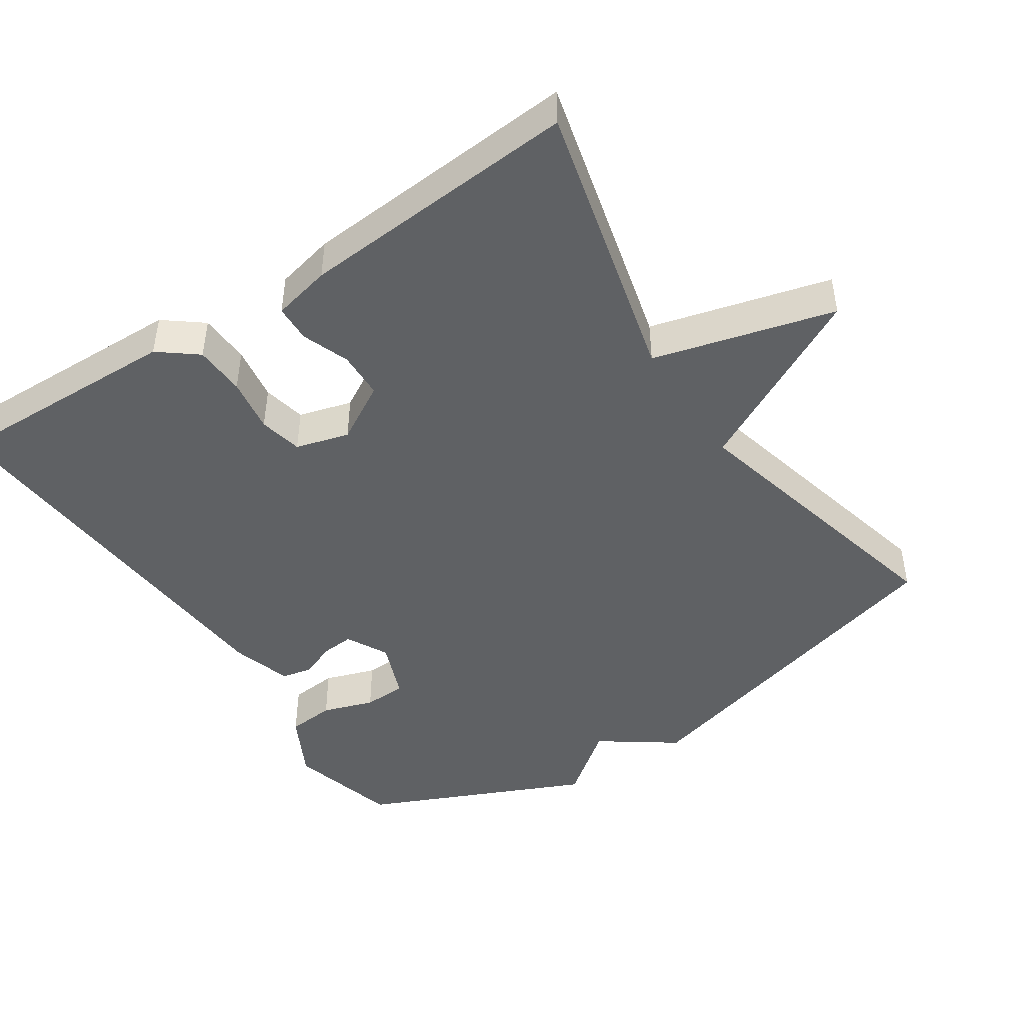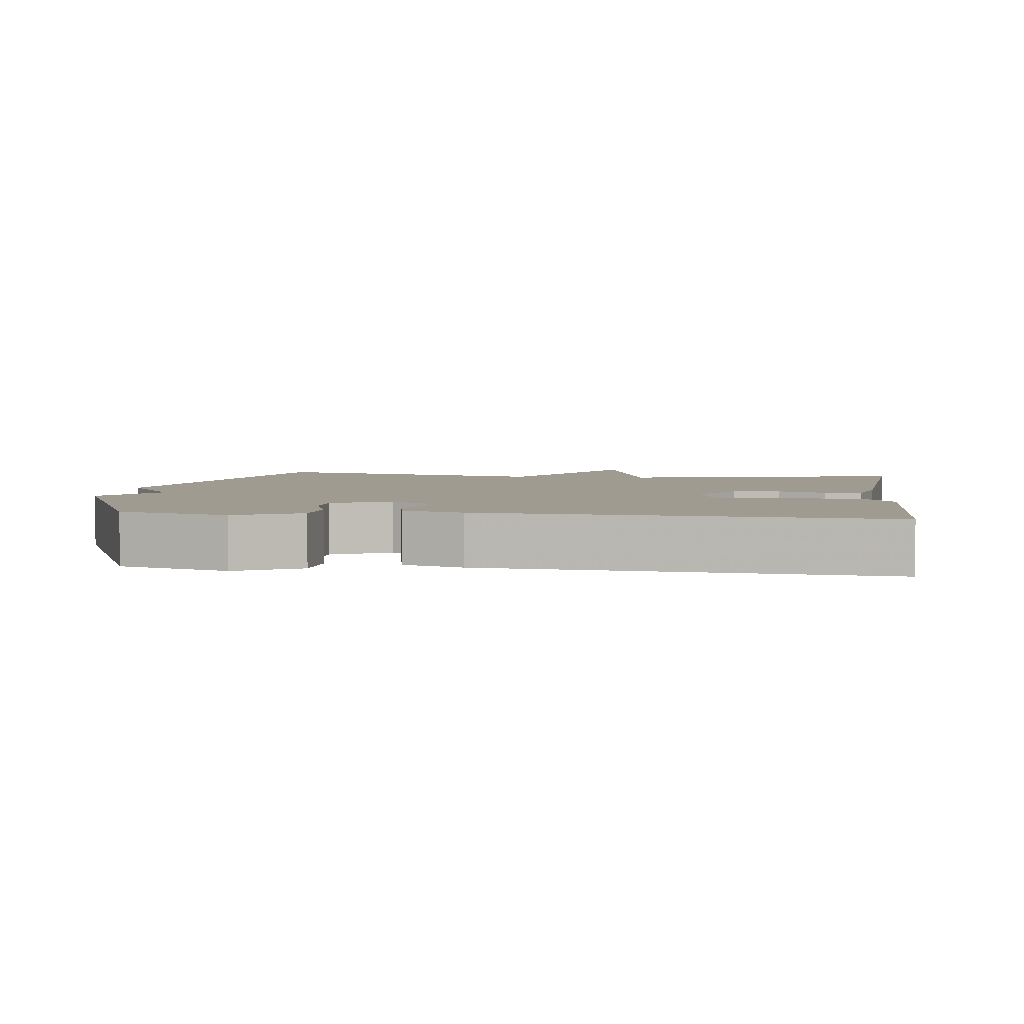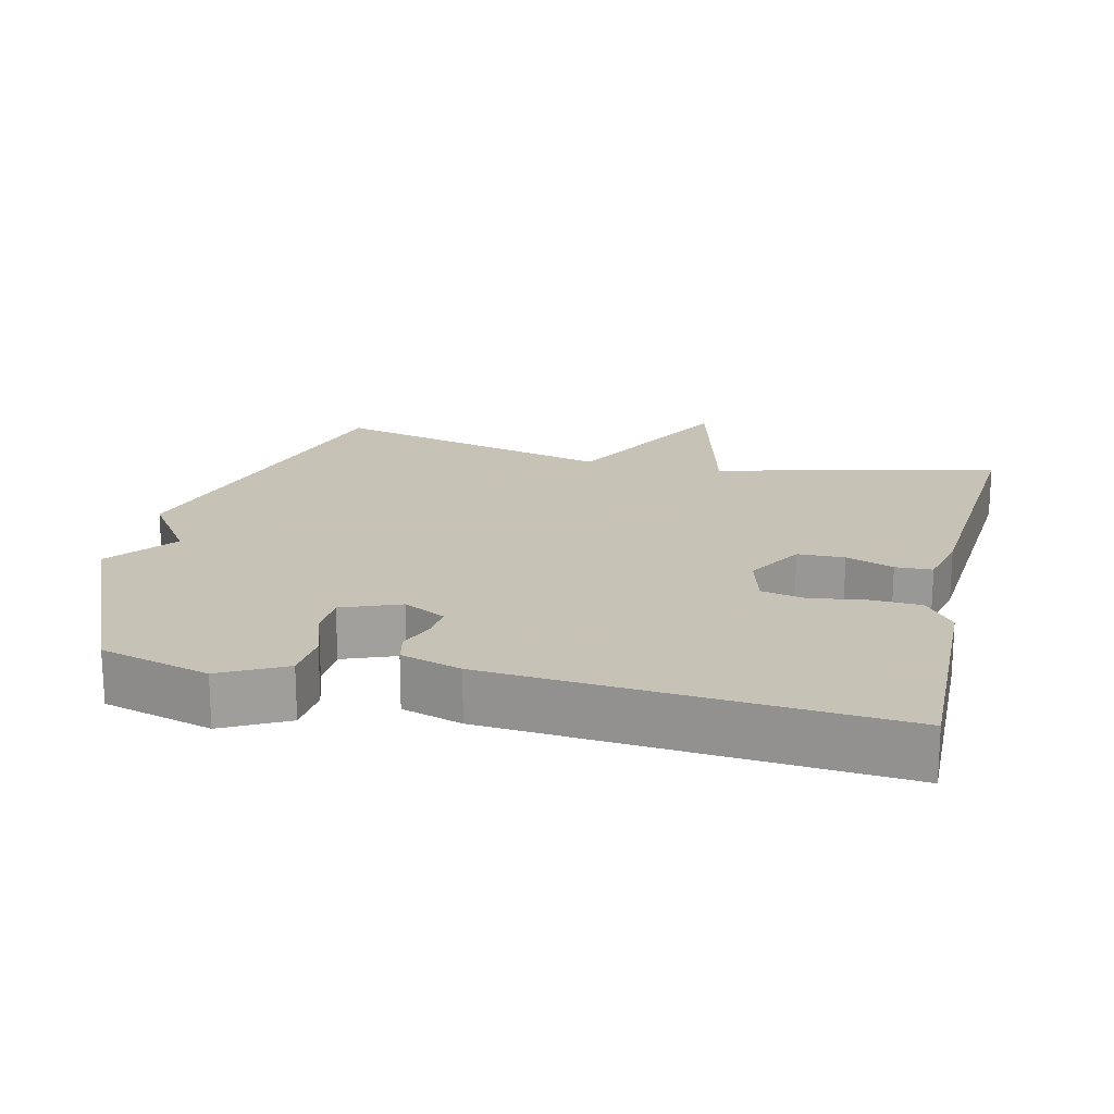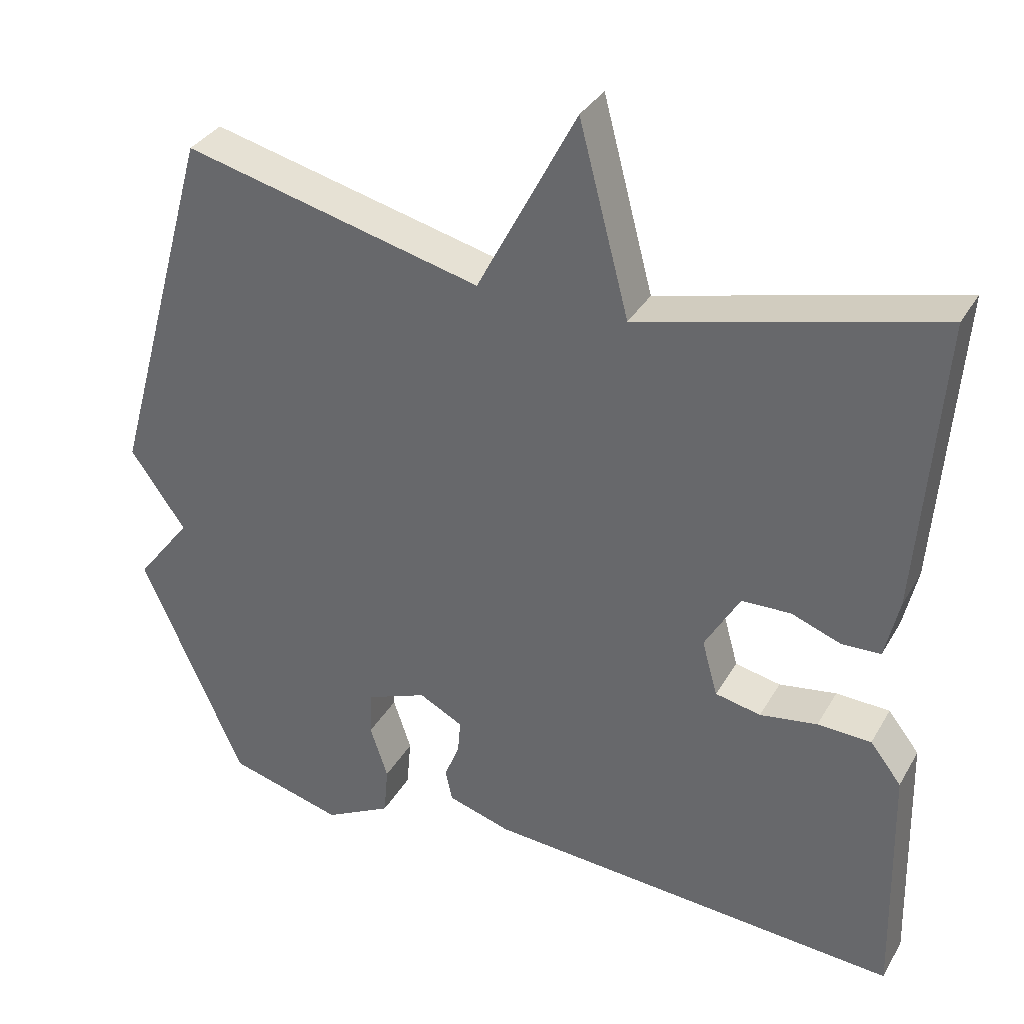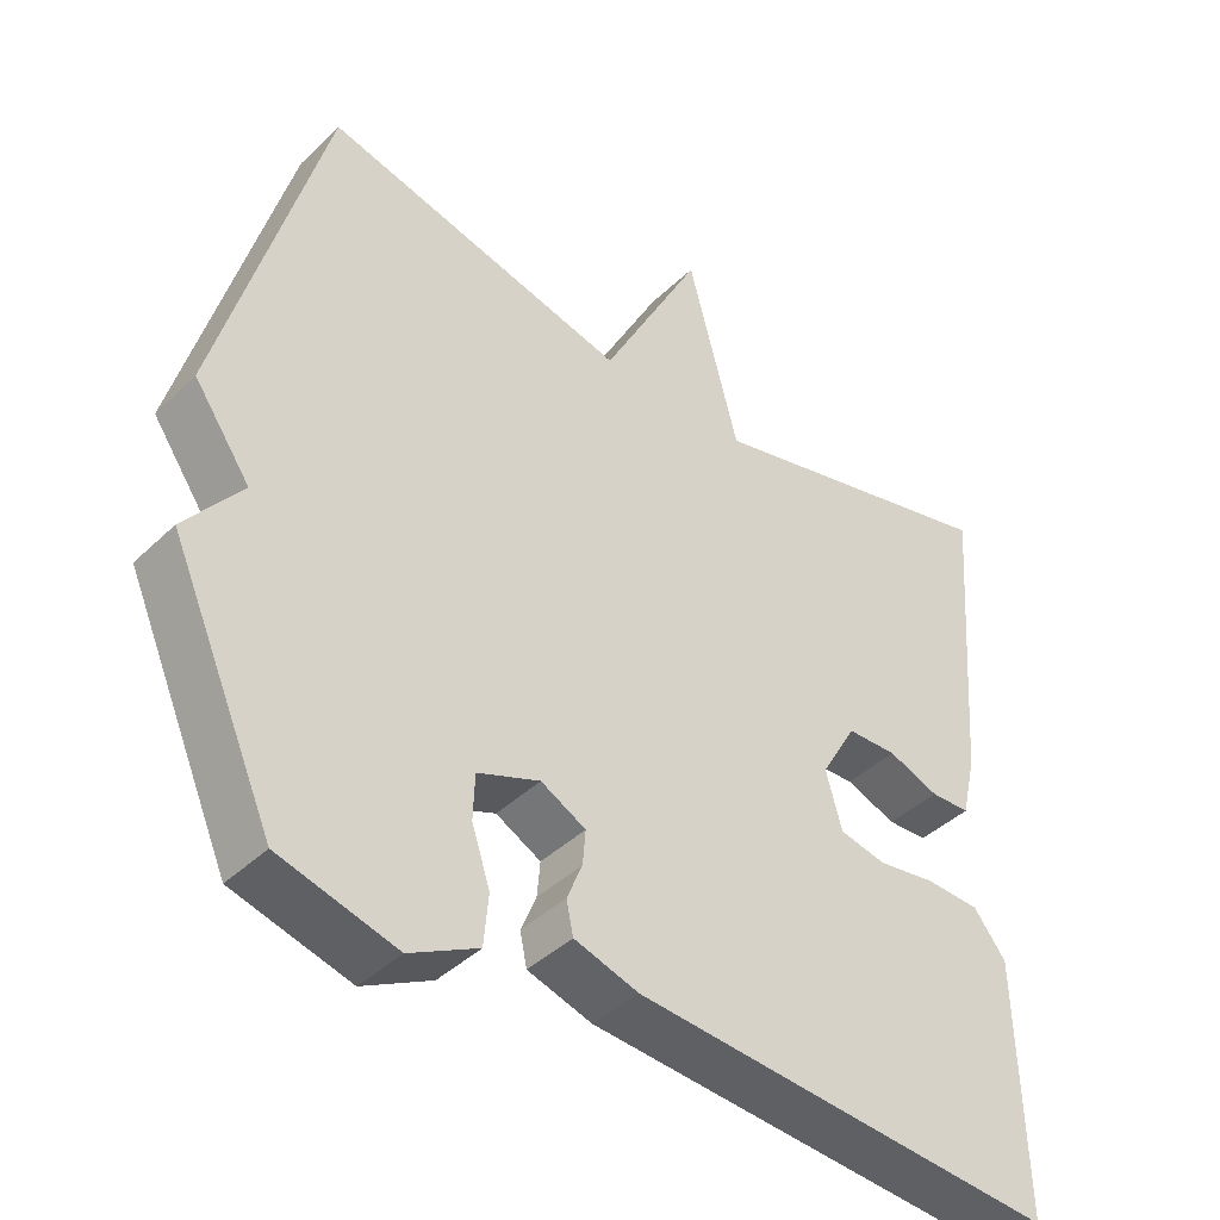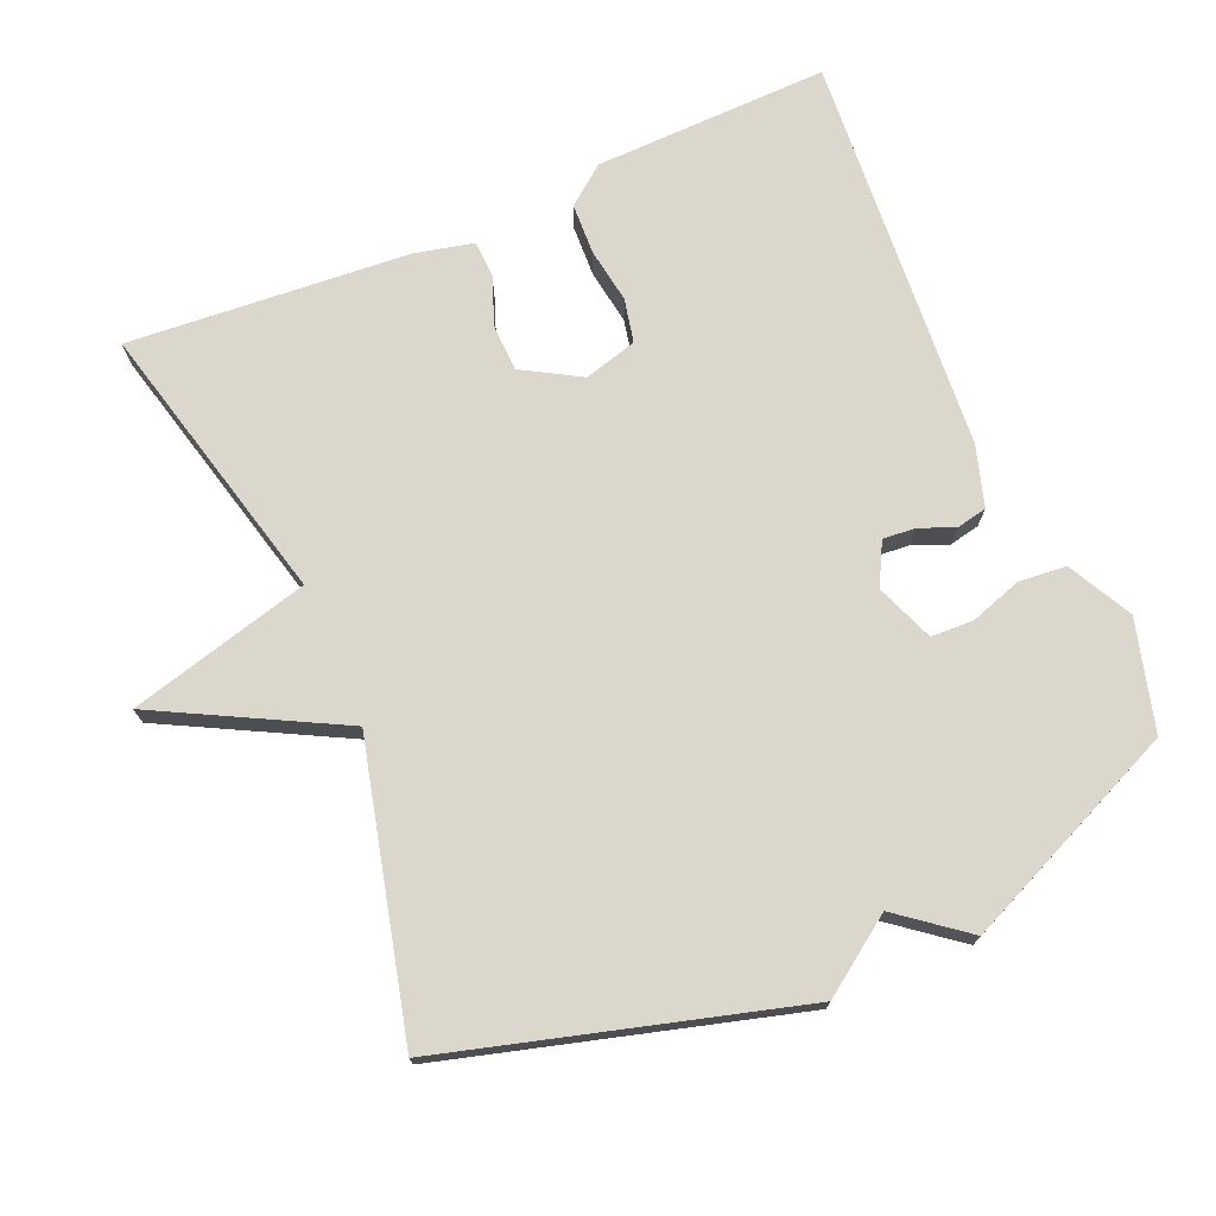
<metadata>
{"format":"obj","ext":"obj","renderer":"f3d","projection":"perspective","resolution":1024,"background":"white","views":[{"elev":-45.9,"azim":-56.6,"up":"+Y"},{"elev":4.0,"azim":-172.4,"up":"+Y"},{"elev":19.1,"azim":-166.7,"up":"+Y"},{"elev":34.1,"azim":-153.9,"up":"+Z"},{"elev":-41.5,"azim":138.9,"up":"+Z"},{"elev":73.3,"azim":66.8,"up":"+Y"}]}
</metadata>
<code>
v -0.5 0.07 0.5
v -0.101 0.07 0.401
v -0.034 0.07 0.655
v 0.099 0.07 0.401
v 0.5 0.07 0.5
v 0.637 0.07 0.009
v 0.563 0.07 -0.096
v 0.637 0.07 -0.191
v 0.5 0.07 -0.5
v 0.346 0.07 -0.542
v 0.256 0.07 -0.495
v 0.25 0.07 -0.428
v 0.274 0.07 -0.356
v 0.272 0.07 -0.296
v 0.19 0.07 -0.264
v 0.131 0.07 -0.295
v 0.135 0.07 -0.341
v 0.155 0.07 -0.39
v 0.146 0.07 -0.433
v 0.061 0.07 -0.459
v -0.5 0.07 -0.5
v -0.492 0.07 -0.17
v -0.45 0.07 -0.116
v -0.378 0.07 -0.113
v -0.301 0.07 -0.125
v -0.24 0.07 -0.112
v -0.219 0.07 -0.037
v -0.266 0.07 0.044
v -0.332 0.07 0.046
v -0.399 0.07 0.021
v -0.451 0.07 0.023
v -0.47 0.07 0.105
v -0.5 0 0.5
v -0.101 0 0.401
v -0.034 0 0.655
v 0.099 0 0.401
v 0.5 0 0.5
v 0.637 0 0.009
v 0.563 0 -0.096
v 0.637 0 -0.191
v 0.5 0 -0.5
v 0.346 0 -0.542
v 0.256 0 -0.495
v 0.25 0 -0.428
v 0.274 0 -0.356
v 0.272 0 -0.296
v 0.19 0 -0.264
v 0.131 0 -0.295
v 0.135 0 -0.341
v 0.155 0 -0.39
v 0.146 0 -0.433
v 0.061 0 -0.459
v -0.5 0 -0.5
v -0.492 0 -0.17
v -0.45 0 -0.116
v -0.378 0 -0.113
v -0.301 0 -0.125
v -0.24 0 -0.112
v -0.219 0 -0.037
v -0.266 0 0.044
v -0.332 0 0.046
v -0.399 0 0.021
v -0.451 0 0.023
v -0.47 0 0.105
f 32 1 2
f 31 32 2
f 30 31 2
f 29 30 2
f 28 29 2
f 27 28 2
f 23 24 25
f 22 23 25
f 21 22 25
f 20 21 25
f 19 20 25
f 18 19 25
f 17 18 25
f 16 17 25 26
f 15 16 26 27
f 11 12 13
f 10 11 13
f 9 10 13
f 8 9 13
f 7 8 13
f 7 13 14
f 14 15 27
f 7 14 27
f 6 7 27
f 5 6 27
f 4 5 27
f 4 27 2
f 2 3 4
f 34 33 64
f 34 64 63
f 34 63 62
f 34 62 61
f 34 61 60
f 34 60 59
f 57 56 55
f 57 55 54
f 57 54 53
f 57 53 52
f 57 52 51
f 57 51 50
f 57 50 49
f 58 57 49 48
f 59 58 48 47
f 45 44 43
f 45 43 42
f 45 42 41
f 45 41 40
f 45 40 39
f 46 45 39
f 59 47 46
f 59 46 39
f 59 39 38
f 59 38 37
f 59 37 36
f 34 59 36
f 36 35 34
f 1 33 34 2
f 2 34 35 3
f 3 35 36 4
f 4 36 37 5
f 5 37 38 6
f 6 38 39 7
f 7 39 40 8
f 8 40 41 9
f 9 41 42 10
f 10 42 43 11
f 11 43 44 12
f 12 44 45 13
f 13 45 46 14
f 14 46 47 15
f 15 47 48 16
f 16 48 49 17
f 17 49 50 18
f 18 50 51 19
f 19 51 52 20
f 20 52 53 21
f 21 53 54 22
f 22 54 55 23
f 23 55 56 24
f 24 56 57 25
f 25 57 58 26
f 26 58 59 27
f 27 59 60 28
f 28 60 61 29
f 29 61 62 30
f 30 62 63 31
f 31 63 64 32
f 32 64 33 1

</code>
